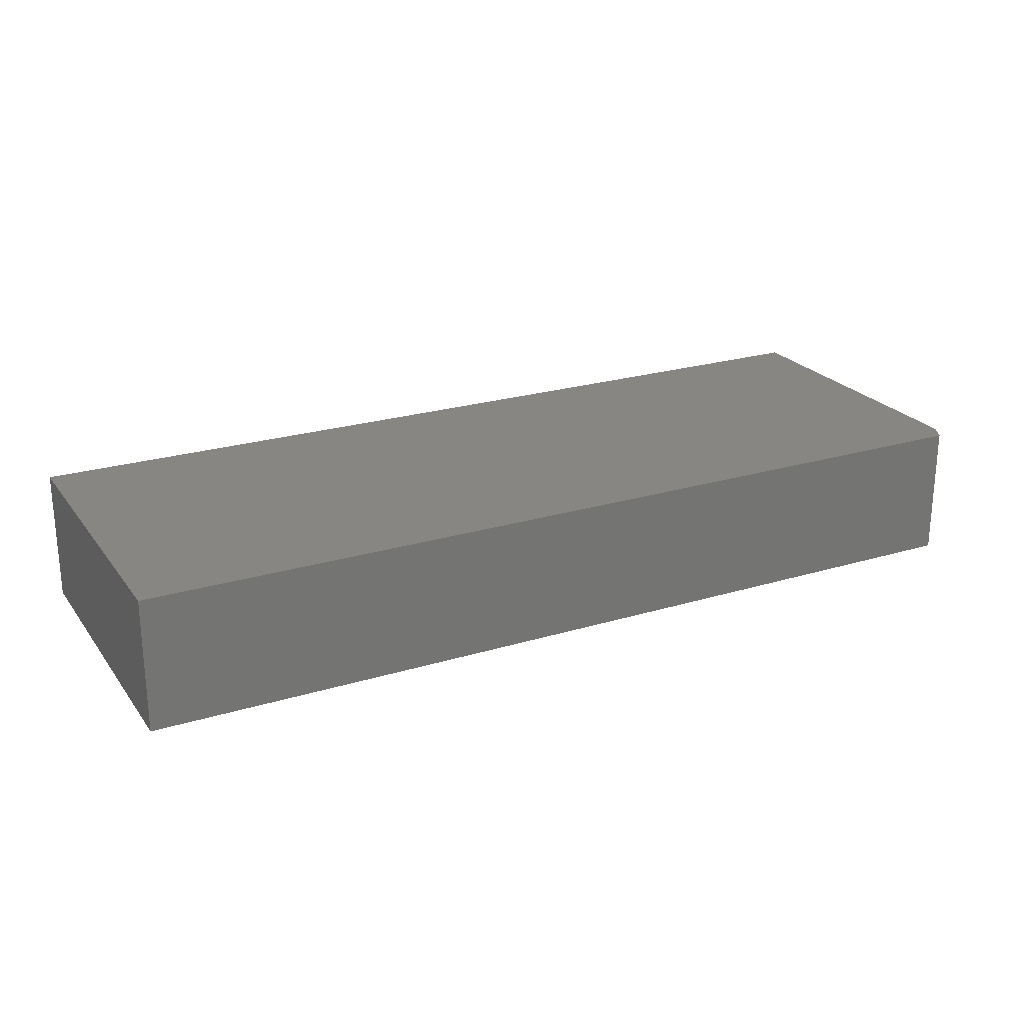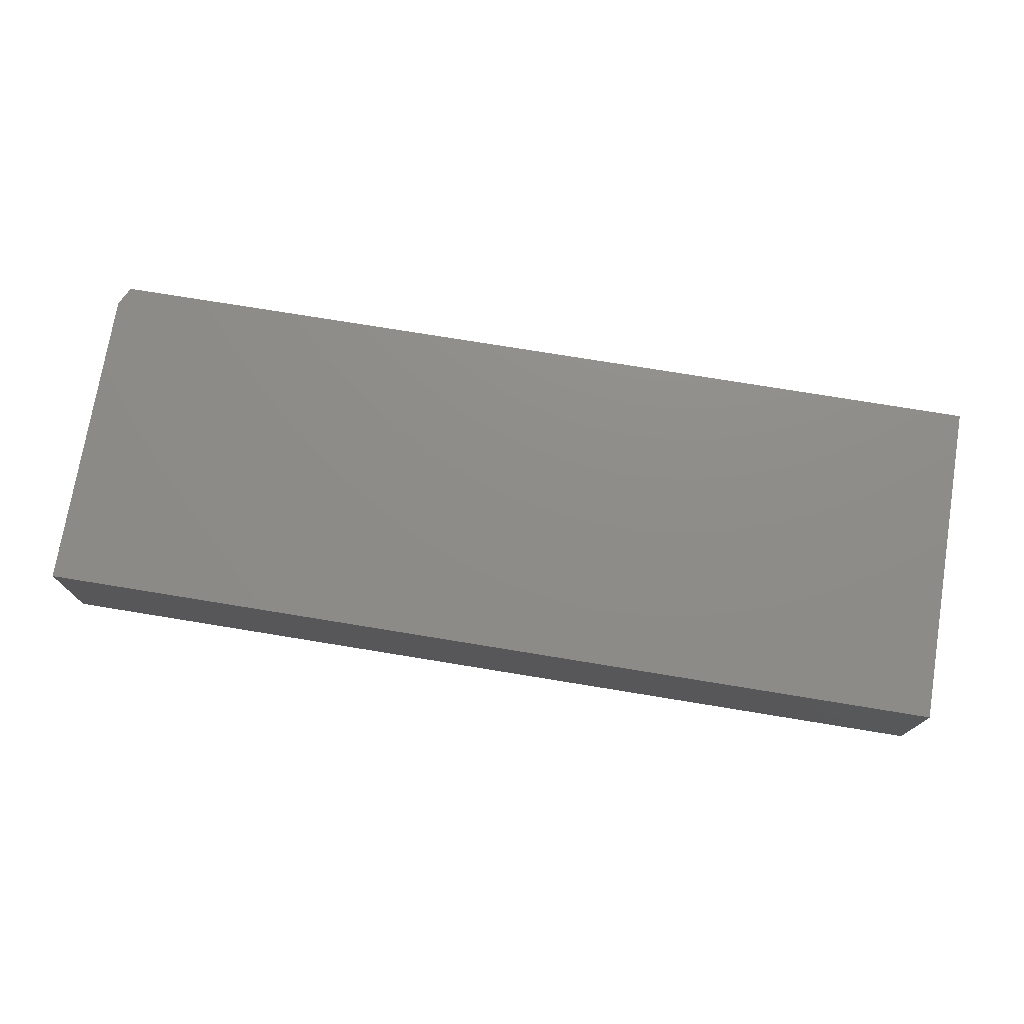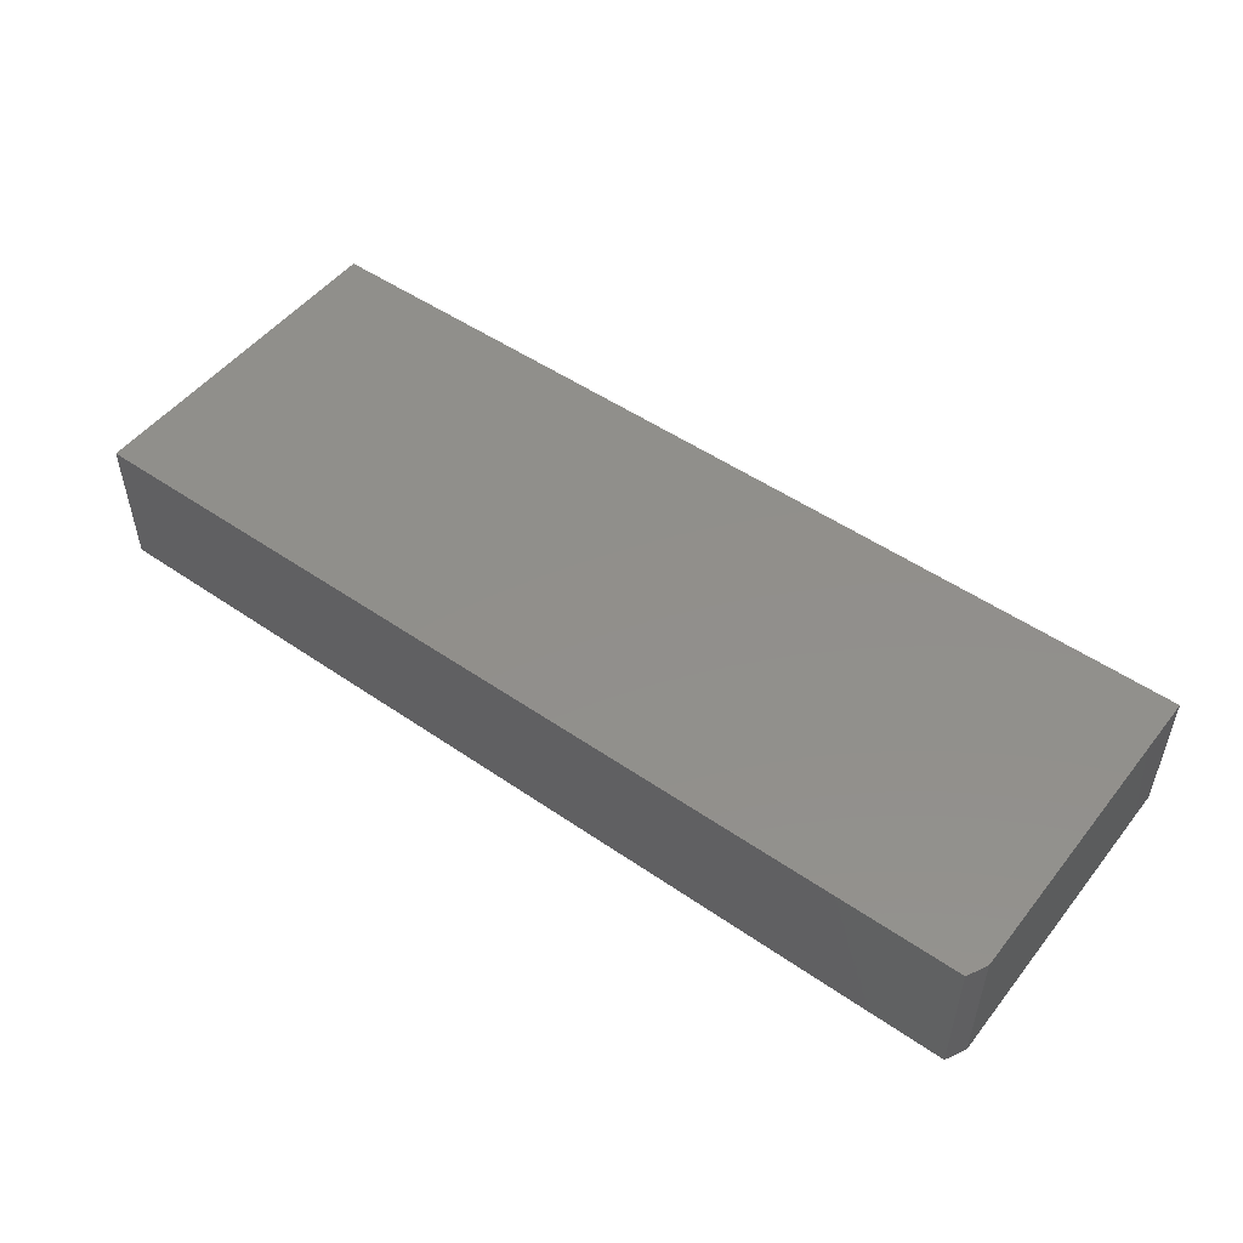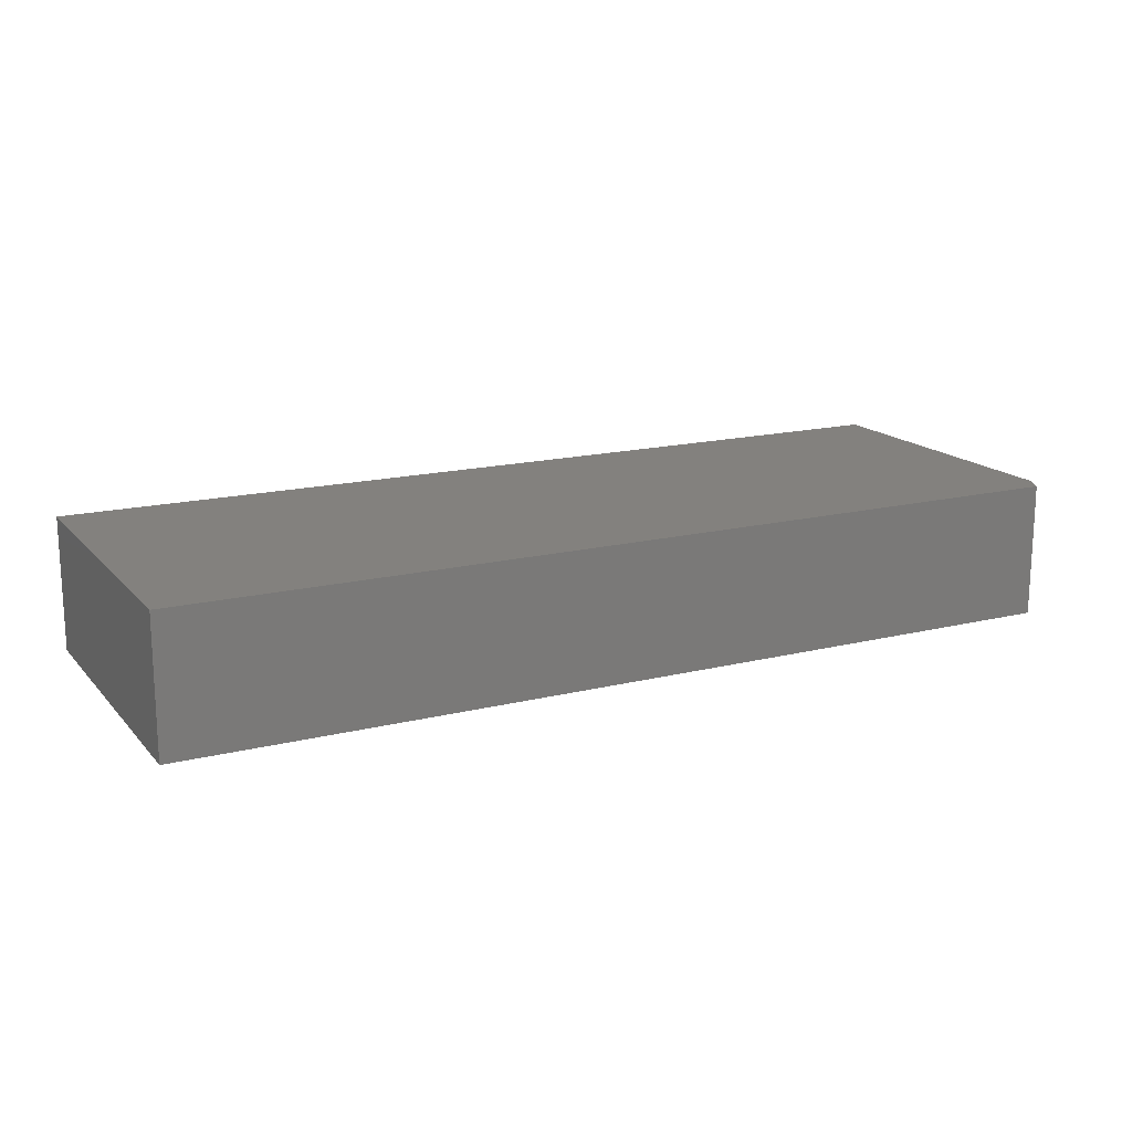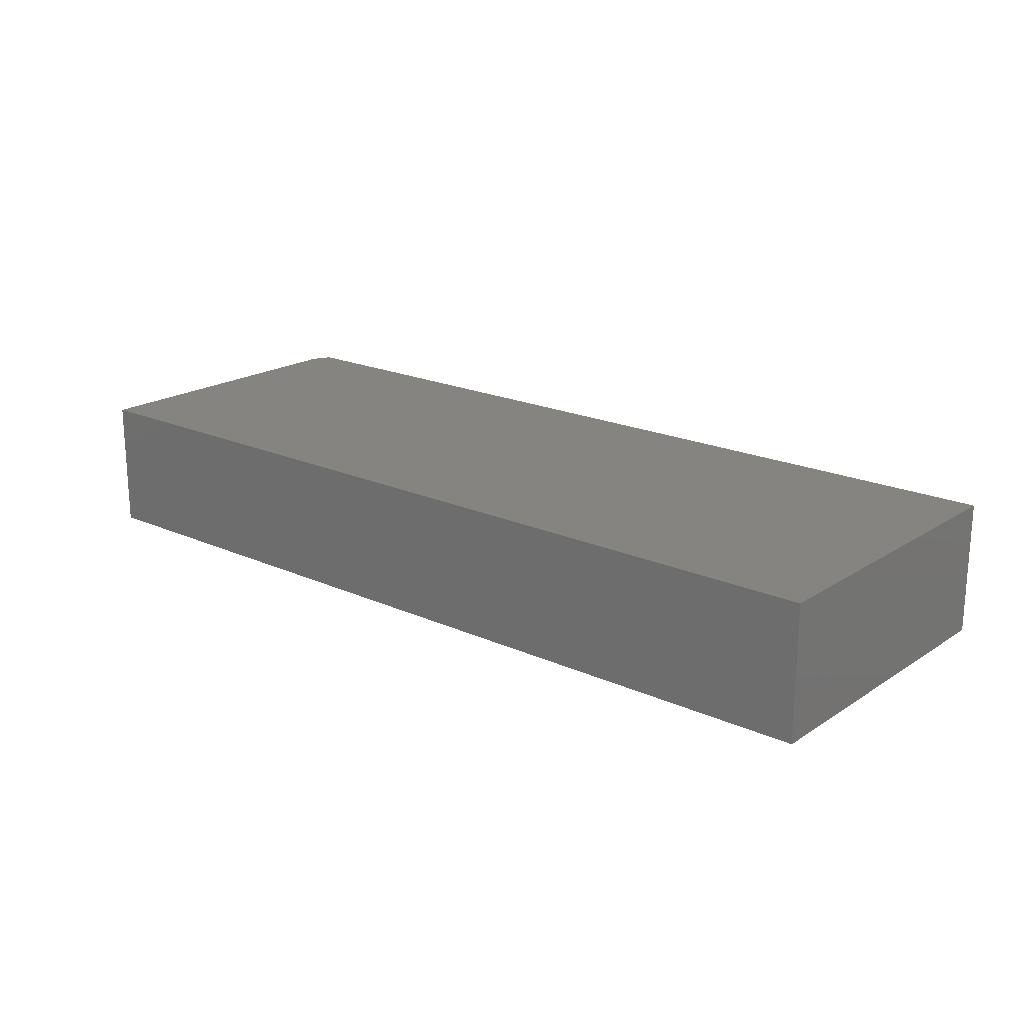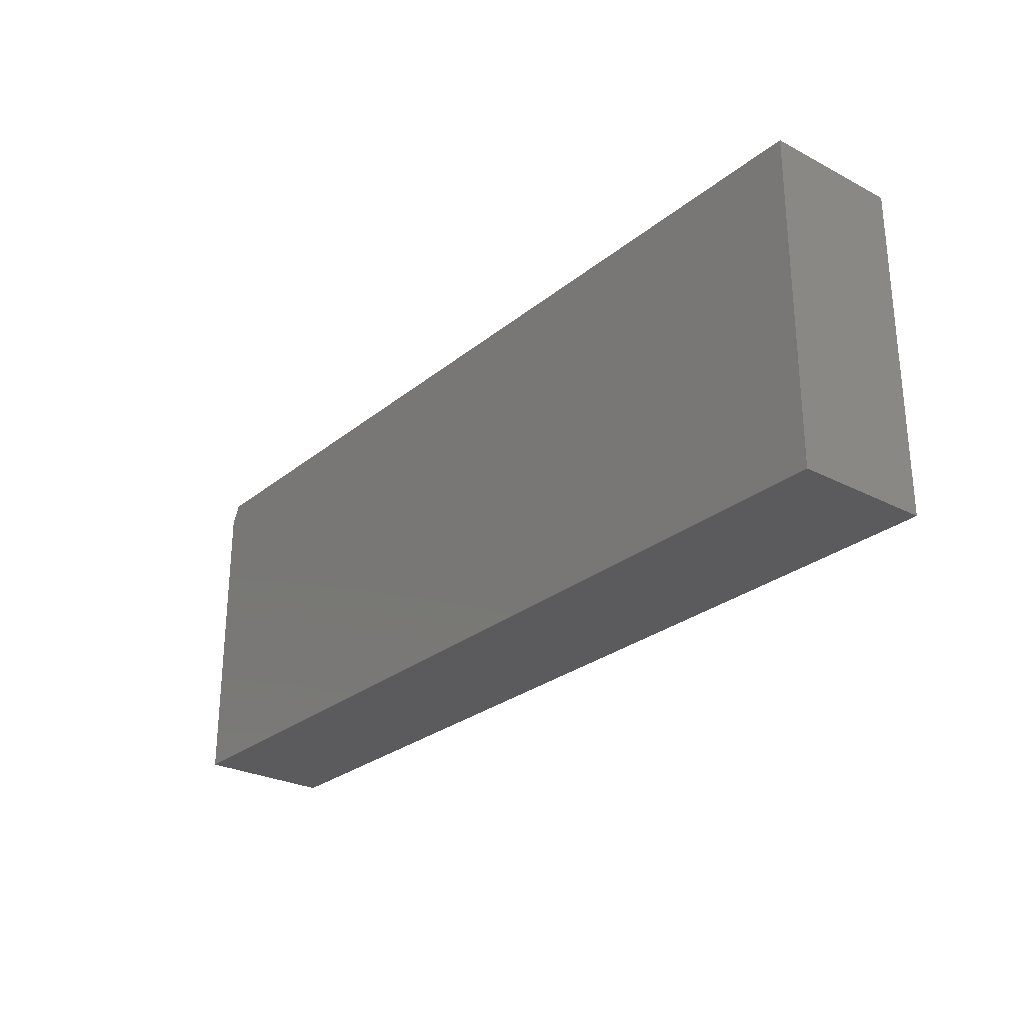
<metadata>
{"format":"stl","ext":"stl","renderer":"f3d","projection":"perspective","resolution":1024,"background":"white","views":[{"elev":23.3,"azim":152.8,"up":"+Z"},{"elev":74.5,"azim":9.3,"up":"+Z"},{"elev":50.7,"azim":-143.0,"up":"+Z"},{"elev":16.3,"azim":153.0,"up":"+Z"},{"elev":19.6,"azim":40.0,"up":"+Z"},{"elev":-27.0,"azim":51.1,"up":"+Y"}]}
</metadata>
<code>
# stl→obj: 10 verts, 16 faces
v -0.75 -0.2656 0.2188
v 0.75 -0.2656 0.2188
v -0.75 0.24 0.2188
v 0.75 0.2712 0.2188
v -0.7344 0.2712 0.2188
v -0.7344 0.2712 0
v 0.75 0.2712 0
v -0.75 0.24 0
v 0.75 -0.2656 0
v -0.75 -0.2656 0
f 1 2 3
f 3 2 4
f 3 4 5
f 6 7 8
f 8 7 9
f 8 9 10
f 3 8 1
f 1 8 10
f 4 7 5
f 5 7 6
f 5 6 3
f 3 6 8
f 2 9 4
f 4 9 7
f 1 10 2
f 2 10 9

</code>
